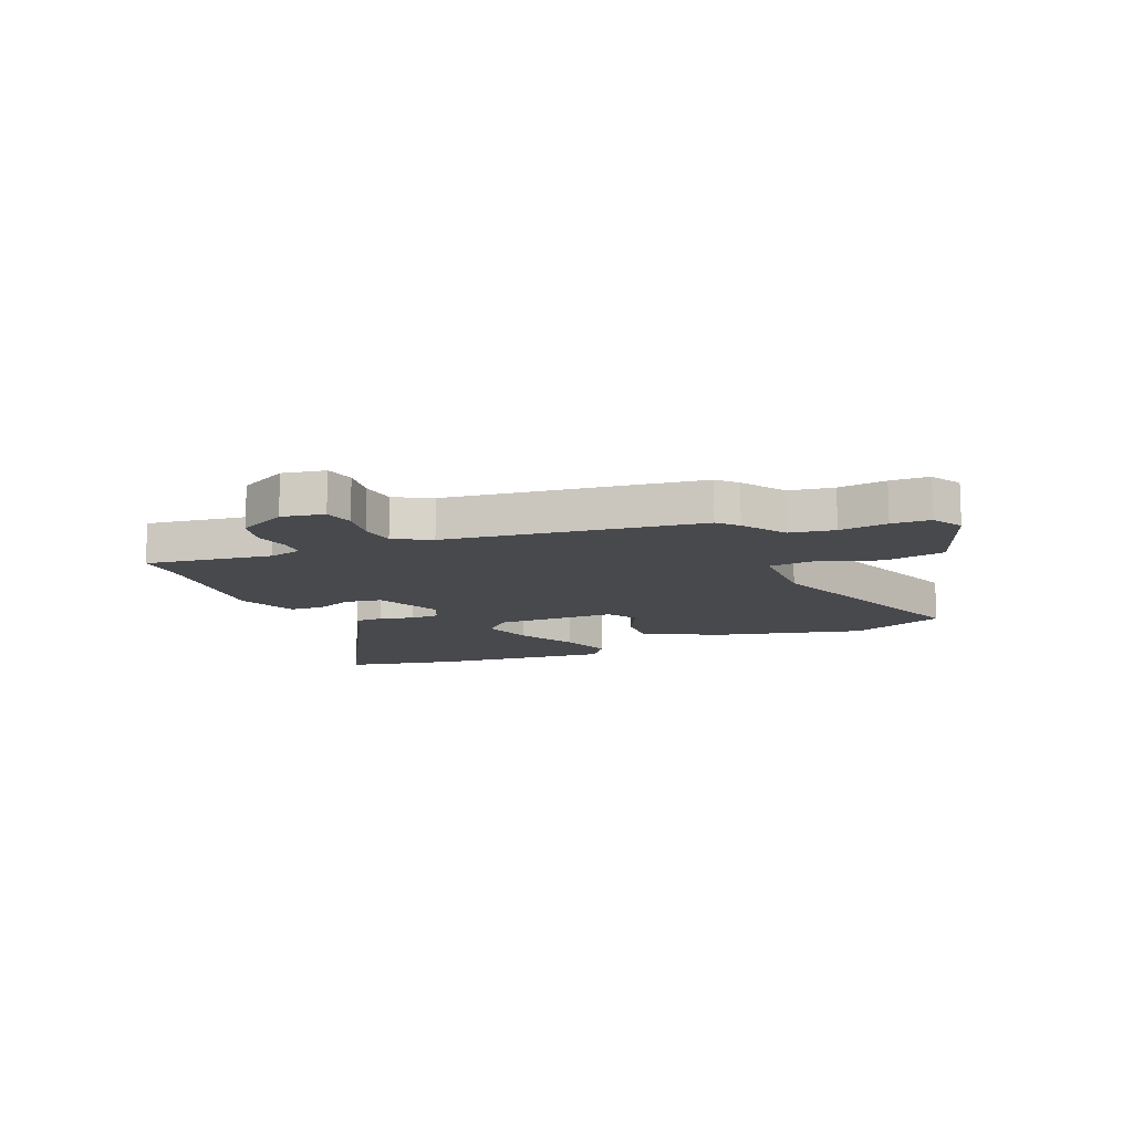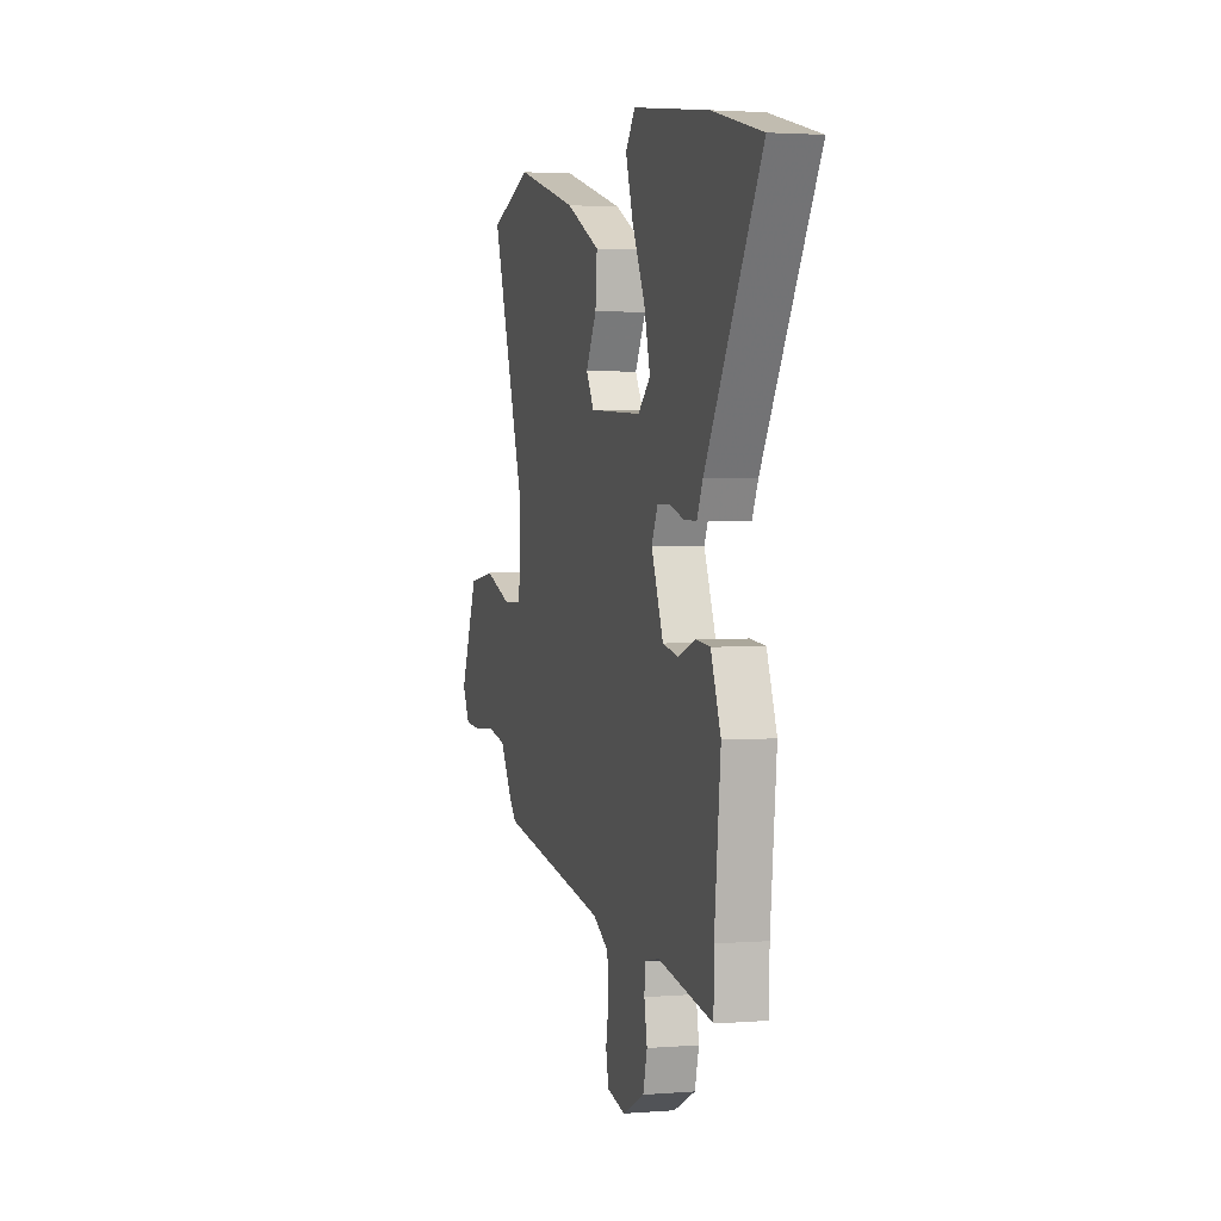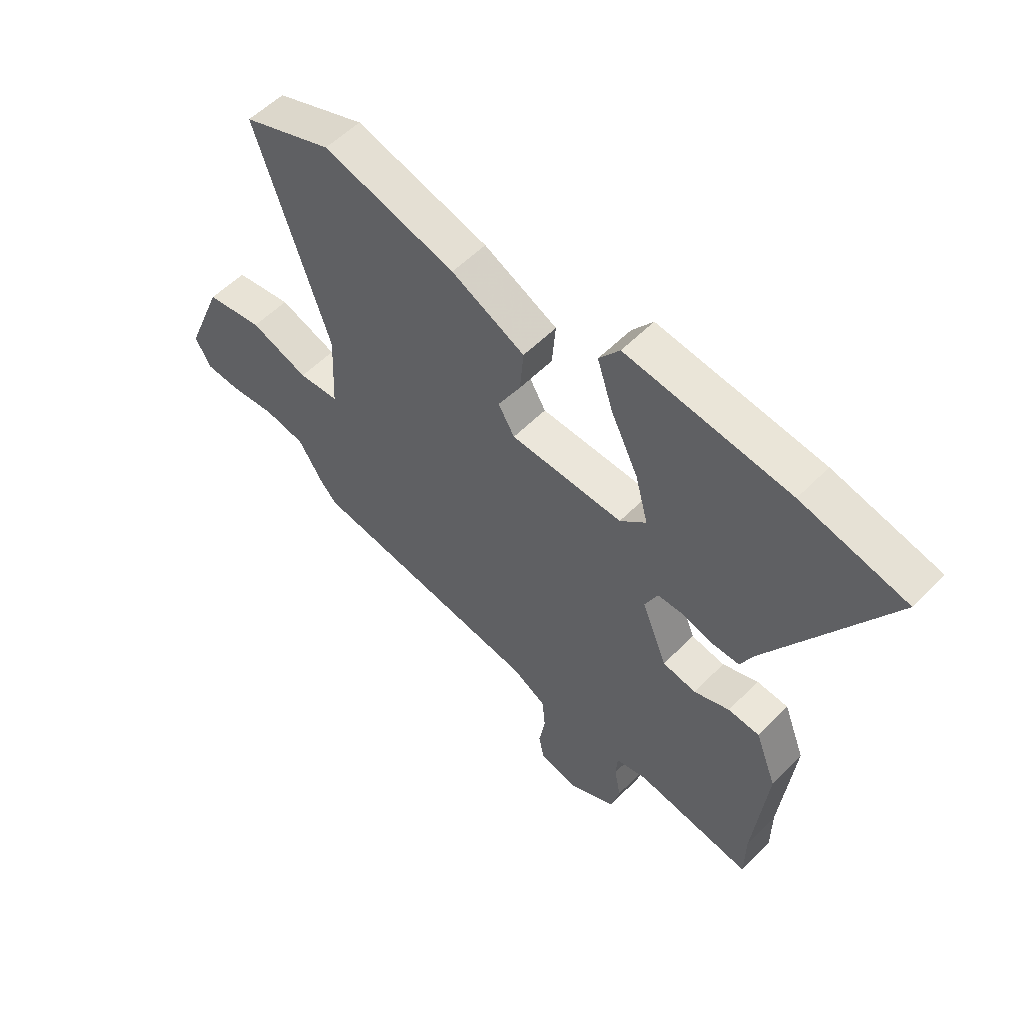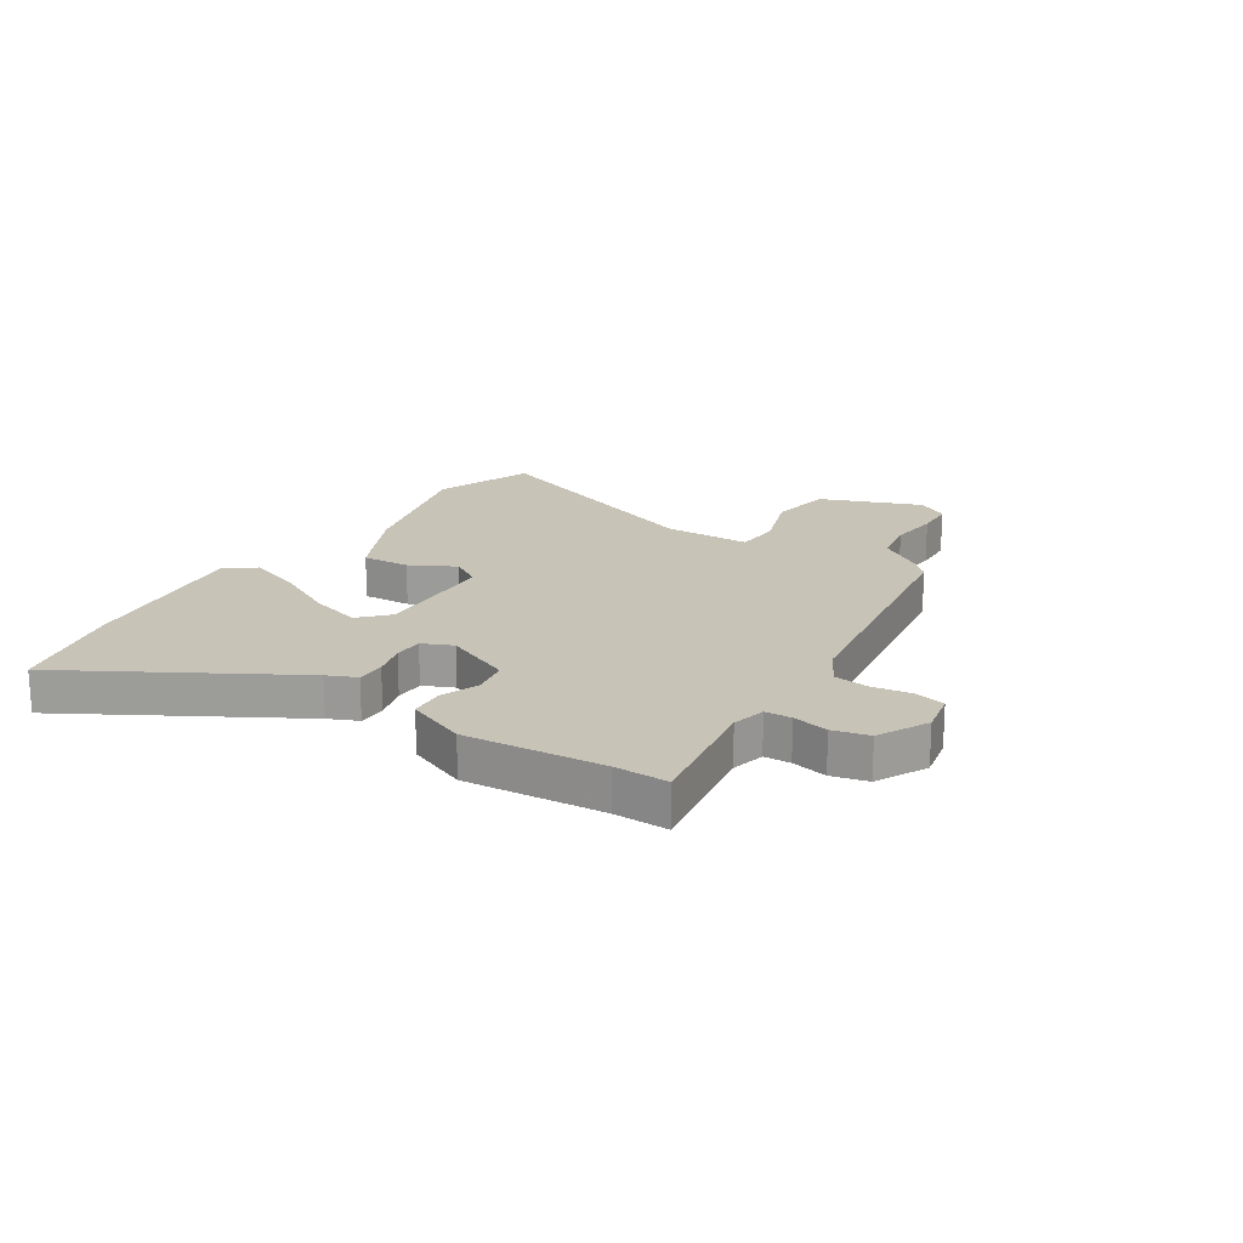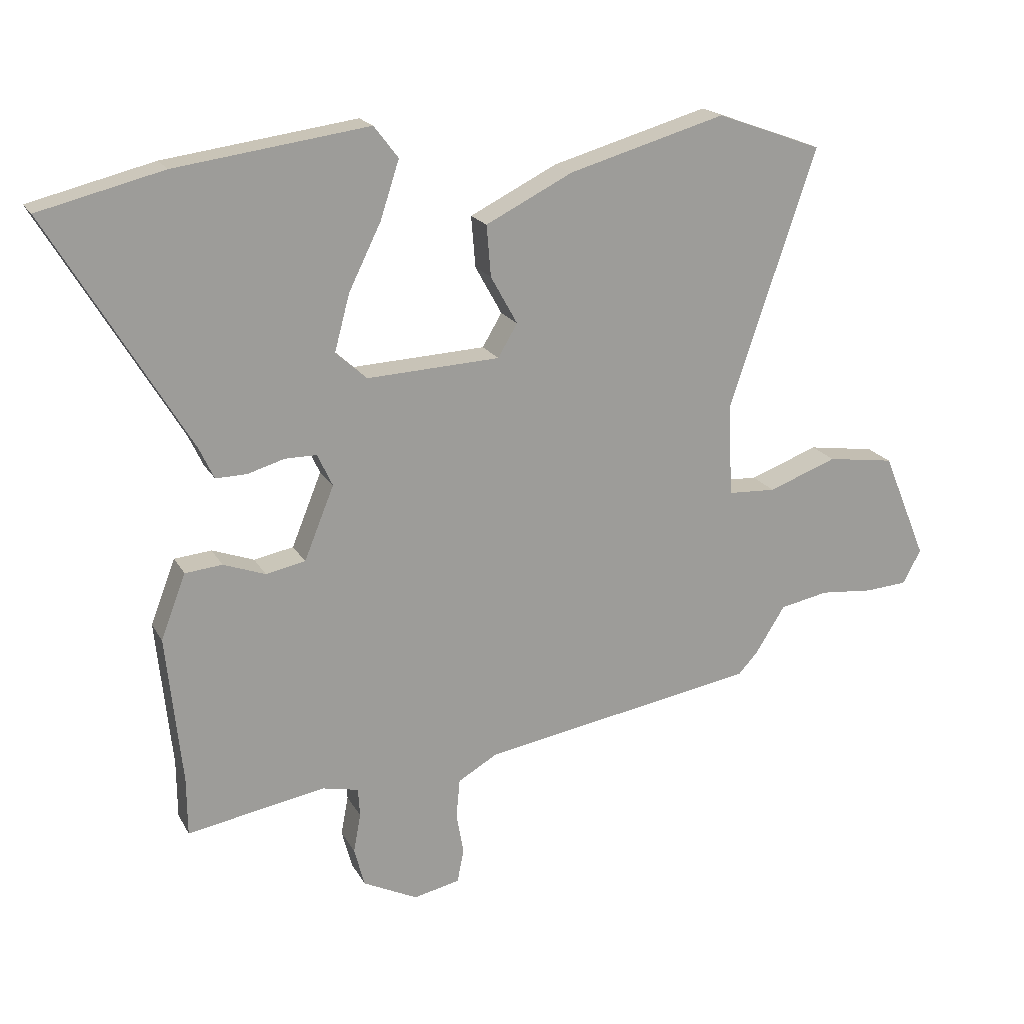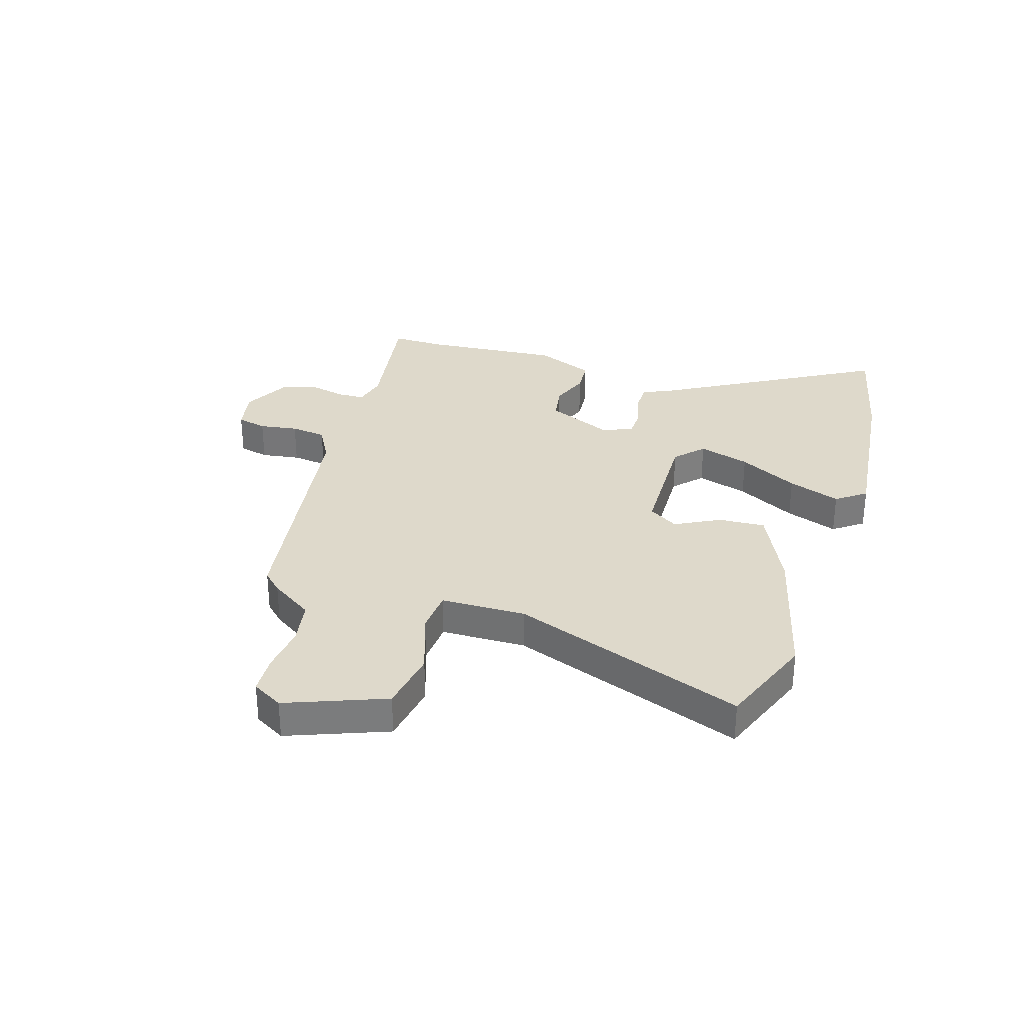
<metadata>
{"format":"obj","ext":"obj","renderer":"f3d","projection":"perspective","resolution":1024,"background":"white","views":[{"elev":-12.4,"azim":-155.3,"up":"+Y"},{"elev":2.5,"azim":74.2,"up":"+Z"},{"elev":55.1,"azim":43.3,"up":"+Z"},{"elev":19.6,"azim":124.0,"up":"+Y"},{"elev":19.2,"azim":158.9,"up":"+Z"},{"elev":31.7,"azim":-71.2,"up":"+Y"}]}
</metadata>
<code>
v -0.594 0.07 0.466
v -0.42 0.07 0.529
v -0.162 0.07 0.455
v -0.019 0.07 0.383
v -0.026 0.07 0.299
v -0.07 0.07 0.22
v -0.038 0.07 0.166
v 0.181 0.07 0.155
v 0.232 0.07 0.201
v 0.207 0.07 0.294
v 0.154 0.07 0.402
v 0.123 0.07 0.497
v 0.163 0.07 0.549
v 0.48 0.07 0.505
v 0.684 0.07 0.454
v 0.454 0.07 0.071
v 0.43 0.07 0.02
v 0.379 0.07 0.021
v 0.318 0.07 0.039
v 0.266 0.07 0.039
v 0.241 0.07 -0.014
v 0.29 0.07 -0.135
v 0.355 0.07 -0.148
v 0.424 0.07 -0.123
v 0.485 0.07 -0.129
v 0.526 0.07 -0.236
v 0.5 0.07 -0.481
v 0.499 0.07 -0.577
v 0.272 0.07 -0.536
v 0.212 0.07 -0.549
v 0.209 0.07 -0.596
v 0.221 0.07 -0.66
v 0.204 0.07 -0.724
v 0.114 0.07 -0.768
v 0.038 0.07 -0.751
v 0.027 0.07 -0.697
v 0.039 0.07 -0.628
v 0.033 0.07 -0.564
v -0.032 0.07 -0.526
v -0.486 0.07 -0.448
v -0.518 0.07 -0.413
v -0.567 0.07 -0.335
v -0.647 0.07 -0.319
v -0.734 0.07 -0.327
v -0.804 0.07 -0.322
v -0.834 0.07 -0.266
v -0.761 0.07 -0.09
v -0.65 0.07 -0.074
v -0.537 0.07 -0.116
v -0.458 0.07 -0.112
v -0.451 0.07 0.041
v -0.594 0 0.466
v -0.42 0 0.529
v -0.162 0 0.455
v -0.019 0 0.383
v -0.026 0 0.299
v -0.07 0 0.22
v -0.038 0 0.166
v 0.181 0 0.155
v 0.232 0 0.201
v 0.207 0 0.294
v 0.154 0 0.402
v 0.123 0 0.497
v 0.163 0 0.549
v 0.48 0 0.505
v 0.684 0 0.454
v 0.454 0 0.071
v 0.43 0 0.02
v 0.379 0 0.021
v 0.318 0 0.039
v 0.266 0 0.039
v 0.241 0 -0.014
v 0.29 0 -0.135
v 0.355 0 -0.148
v 0.424 0 -0.123
v 0.485 0 -0.129
v 0.526 0 -0.236
v 0.5 0 -0.481
v 0.499 0 -0.577
v 0.272 0 -0.536
v 0.212 0 -0.549
v 0.209 0 -0.596
v 0.221 0 -0.66
v 0.204 0 -0.724
v 0.114 0 -0.768
v 0.038 0 -0.751
v 0.027 0 -0.697
v 0.039 0 -0.628
v 0.033 0 -0.564
v -0.032 0 -0.526
v -0.486 0 -0.448
v -0.518 0 -0.413
v -0.567 0 -0.335
v -0.647 0 -0.319
v -0.734 0 -0.327
v -0.804 0 -0.322
v -0.834 0 -0.266
v -0.761 0 -0.09
v -0.65 0 -0.074
v -0.537 0 -0.116
v -0.458 0 -0.112
v -0.451 0 0.041
f 47 48 49
f 46 47 49
f 45 46 49
f 44 45 49
f 43 44 49
f 42 43 49 50
f 41 42 50
f 40 41 50
f 39 40 50
f 38 39 50 51
f 35 36 37
f 34 35 37
f 33 34 37
f 32 33 37
f 31 32 37
f 30 31 37 38
f 51 1 2
f 38 51 2
f 30 38 2
f 29 30 2
f 25 26 27
f 24 25 27
f 23 24 27
f 27 28 29
f 23 27 29
f 22 23 29
f 16 17 18 19
f 16 19 20
f 14 15 16
f 13 14 16
f 12 13 16
f 11 12 16
f 10 11 16
f 9 10 16
f 8 9 16 20
f 7 8 20 21
f 4 5 6
f 3 4 6
f 2 3 6
f 2 6 7
f 29 2 7
f 7 21 22 29
f 100 99 98
f 100 98 97
f 100 97 96
f 100 96 95
f 100 95 94
f 101 100 94 93
f 101 93 92
f 101 92 91
f 101 91 90
f 102 101 90 89
f 88 87 86
f 88 86 85
f 88 85 84
f 88 84 83
f 88 83 82
f 89 88 82 81
f 53 52 102
f 53 102 89
f 53 89 81
f 53 81 80
f 78 77 76
f 78 76 75
f 78 75 74
f 80 79 78
f 80 78 74
f 80 74 73
f 70 69 68 67
f 71 70 67
f 67 66 65
f 67 65 64
f 67 64 63
f 67 63 62
f 67 62 61
f 67 61 60
f 71 67 60 59
f 72 71 59 58
f 57 56 55
f 57 55 54
f 57 54 53
f 58 57 53
f 58 53 80
f 80 73 72 58
f 1 52 53 2
f 2 53 54 3
f 3 54 55 4
f 4 55 56 5
f 5 56 57 6
f 6 57 58 7
f 7 58 59 8
f 8 59 60 9
f 9 60 61 10
f 10 61 62 11
f 11 62 63 12
f 12 63 64 13
f 13 64 65 14
f 14 65 66 15
f 15 66 67 16
f 16 67 68 17
f 17 68 69 18
f 18 69 70 19
f 19 70 71 20
f 20 71 72 21
f 21 72 73 22
f 22 73 74 23
f 23 74 75 24
f 24 75 76 25
f 25 76 77 26
f 26 77 78 27
f 27 78 79 28
f 28 79 80 29
f 29 80 81 30
f 30 81 82 31
f 31 82 83 32
f 32 83 84 33
f 33 84 85 34
f 34 85 86 35
f 35 86 87 36
f 36 87 88 37
f 37 88 89 38
f 38 89 90 39
f 39 90 91 40
f 40 91 92 41
f 41 92 93 42
f 42 93 94 43
f 43 94 95 44
f 44 95 96 45
f 45 96 97 46
f 46 97 98 47
f 47 98 99 48
f 48 99 100 49
f 49 100 101 50
f 50 101 102 51
f 51 102 52 1

</code>
